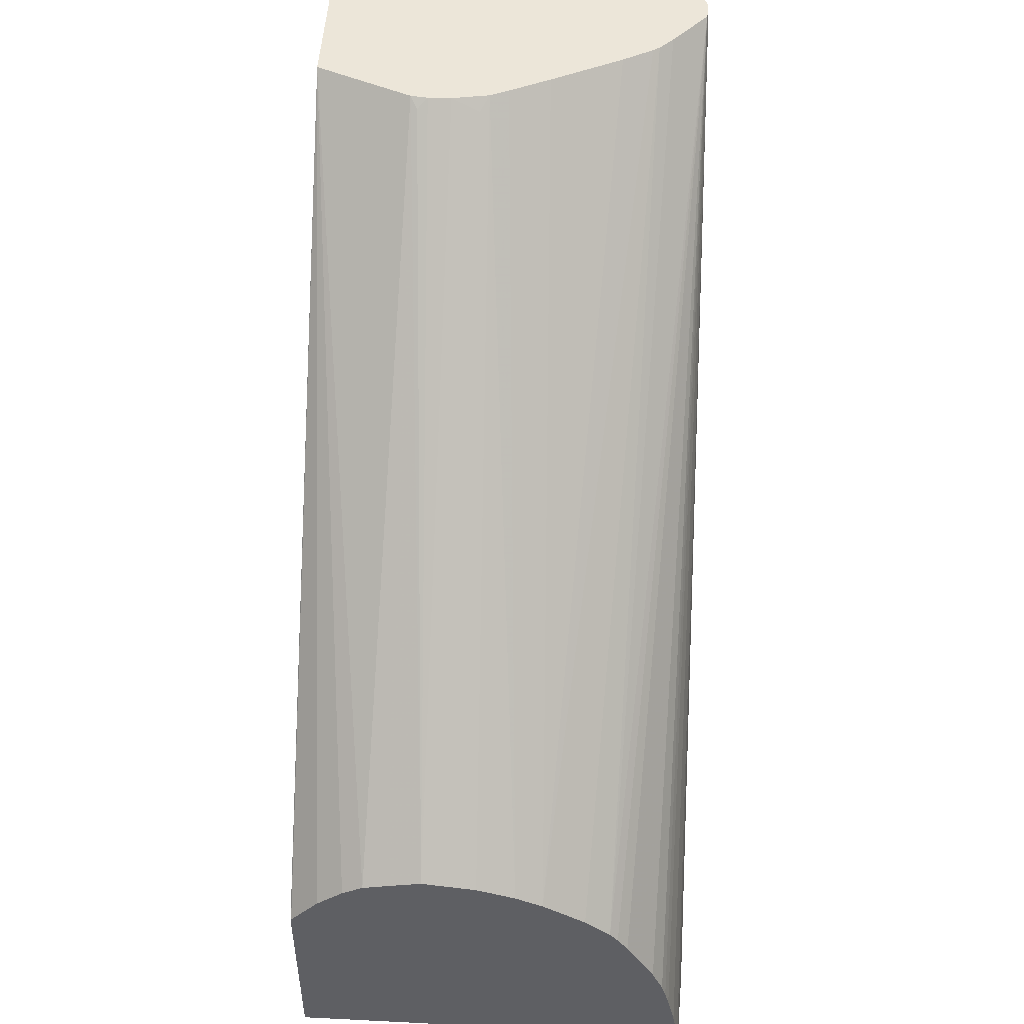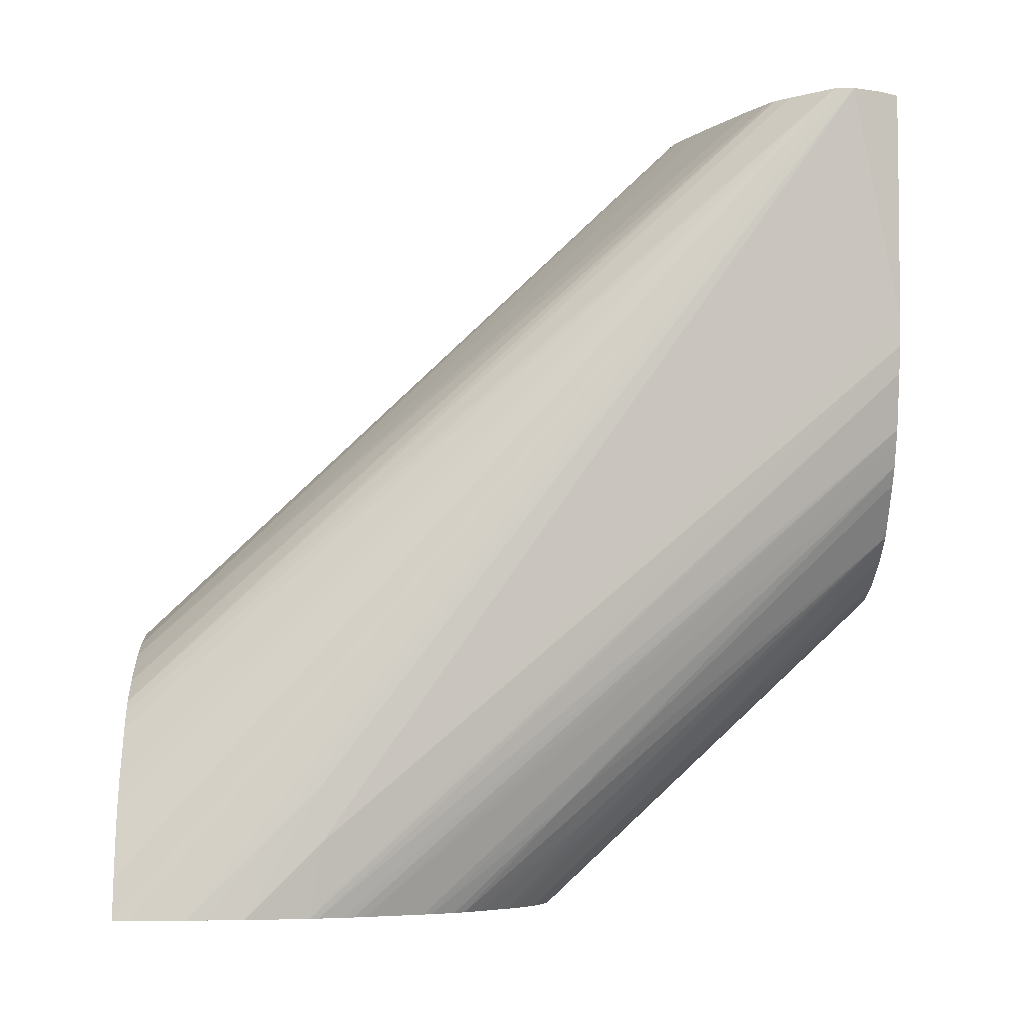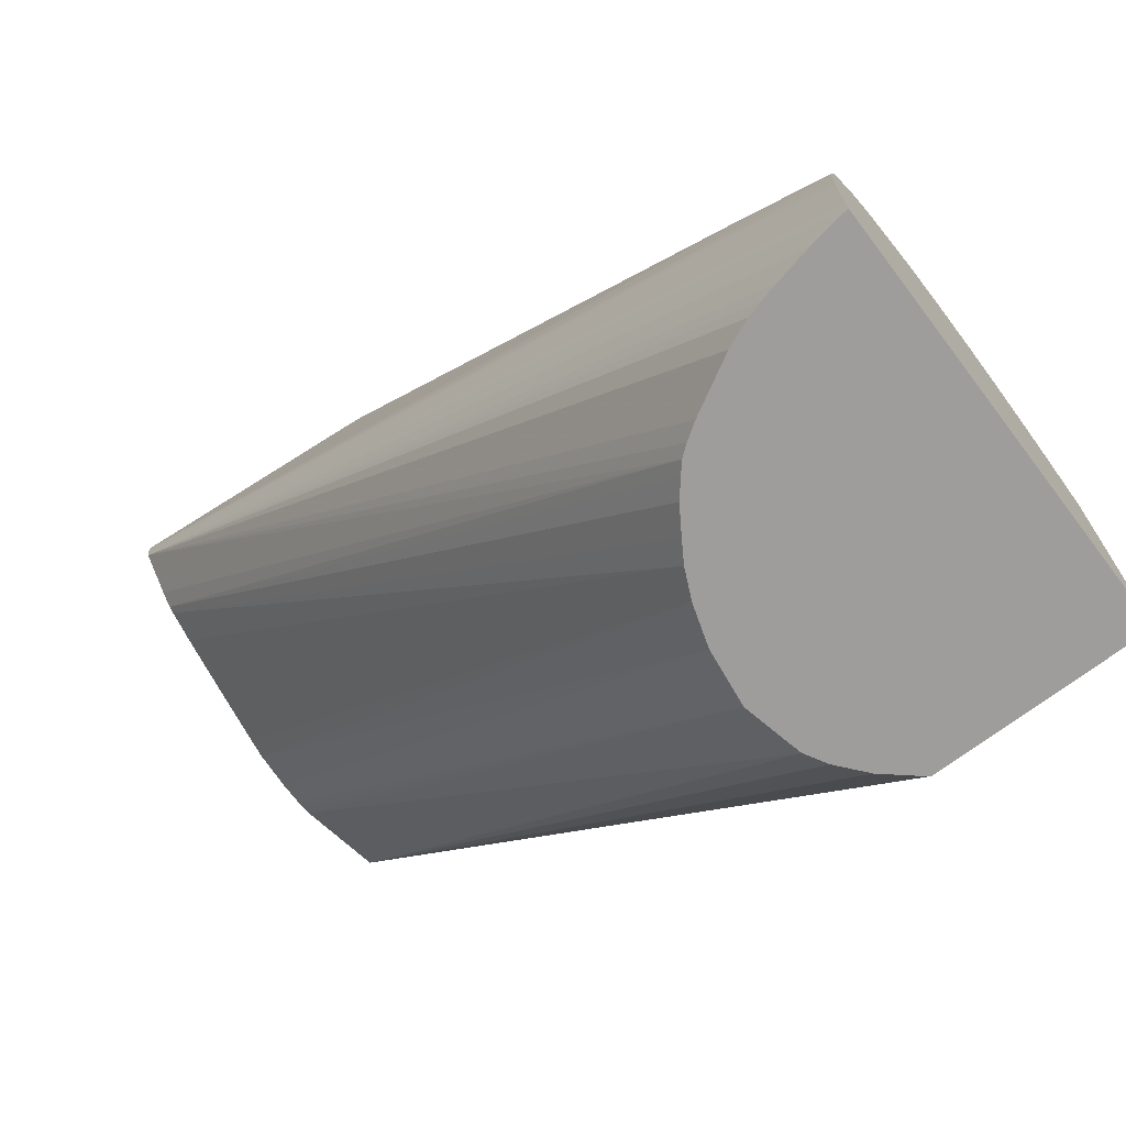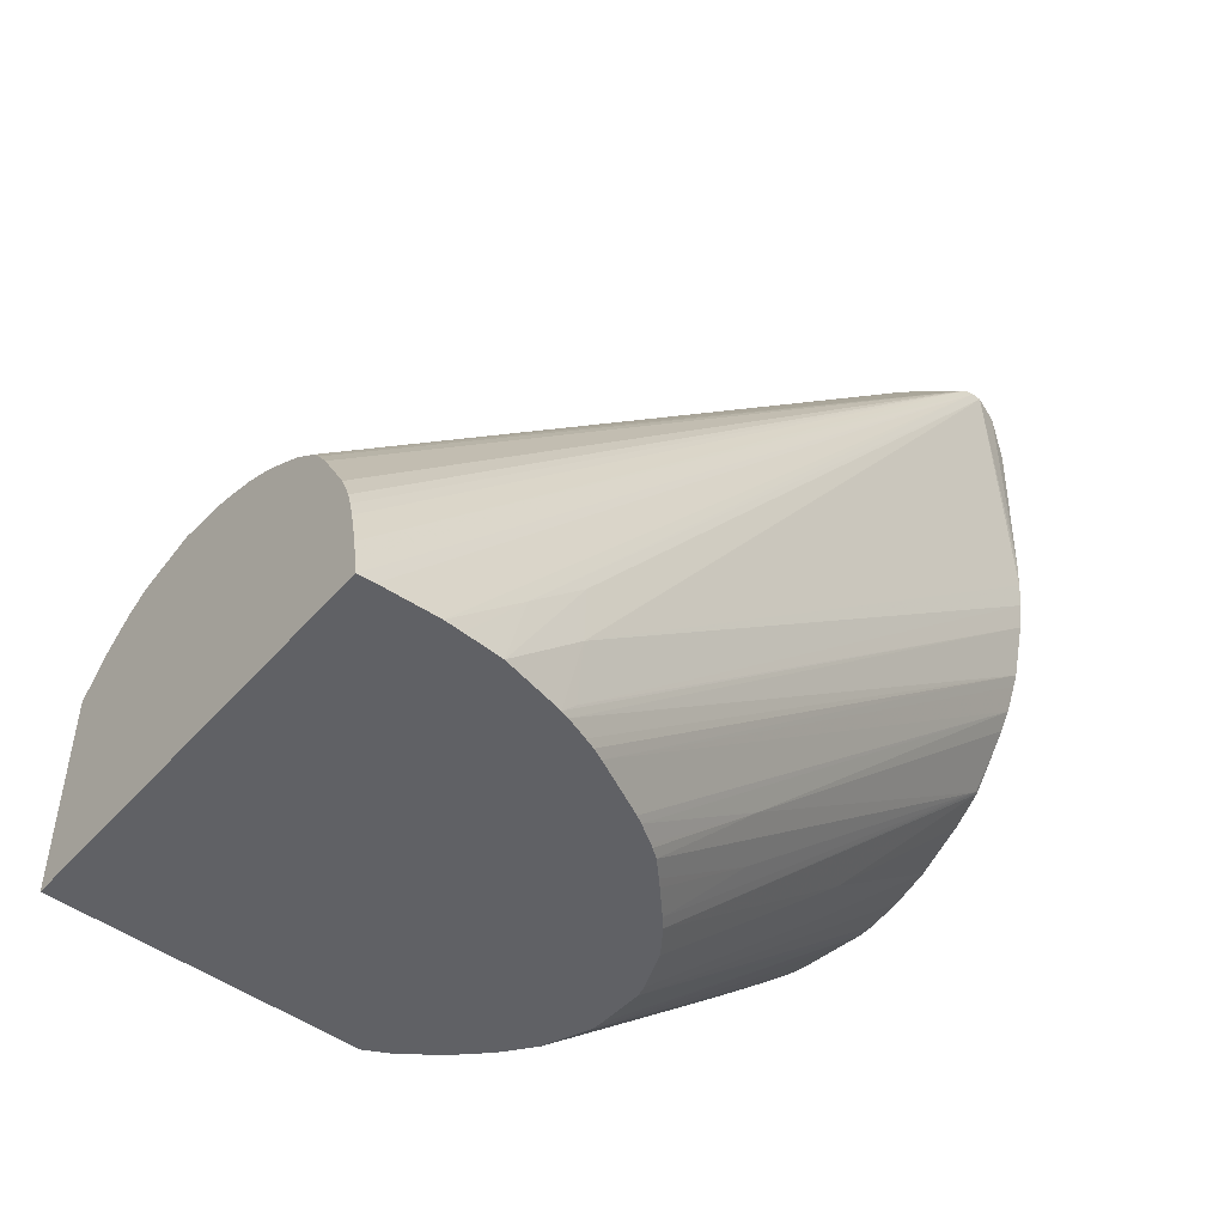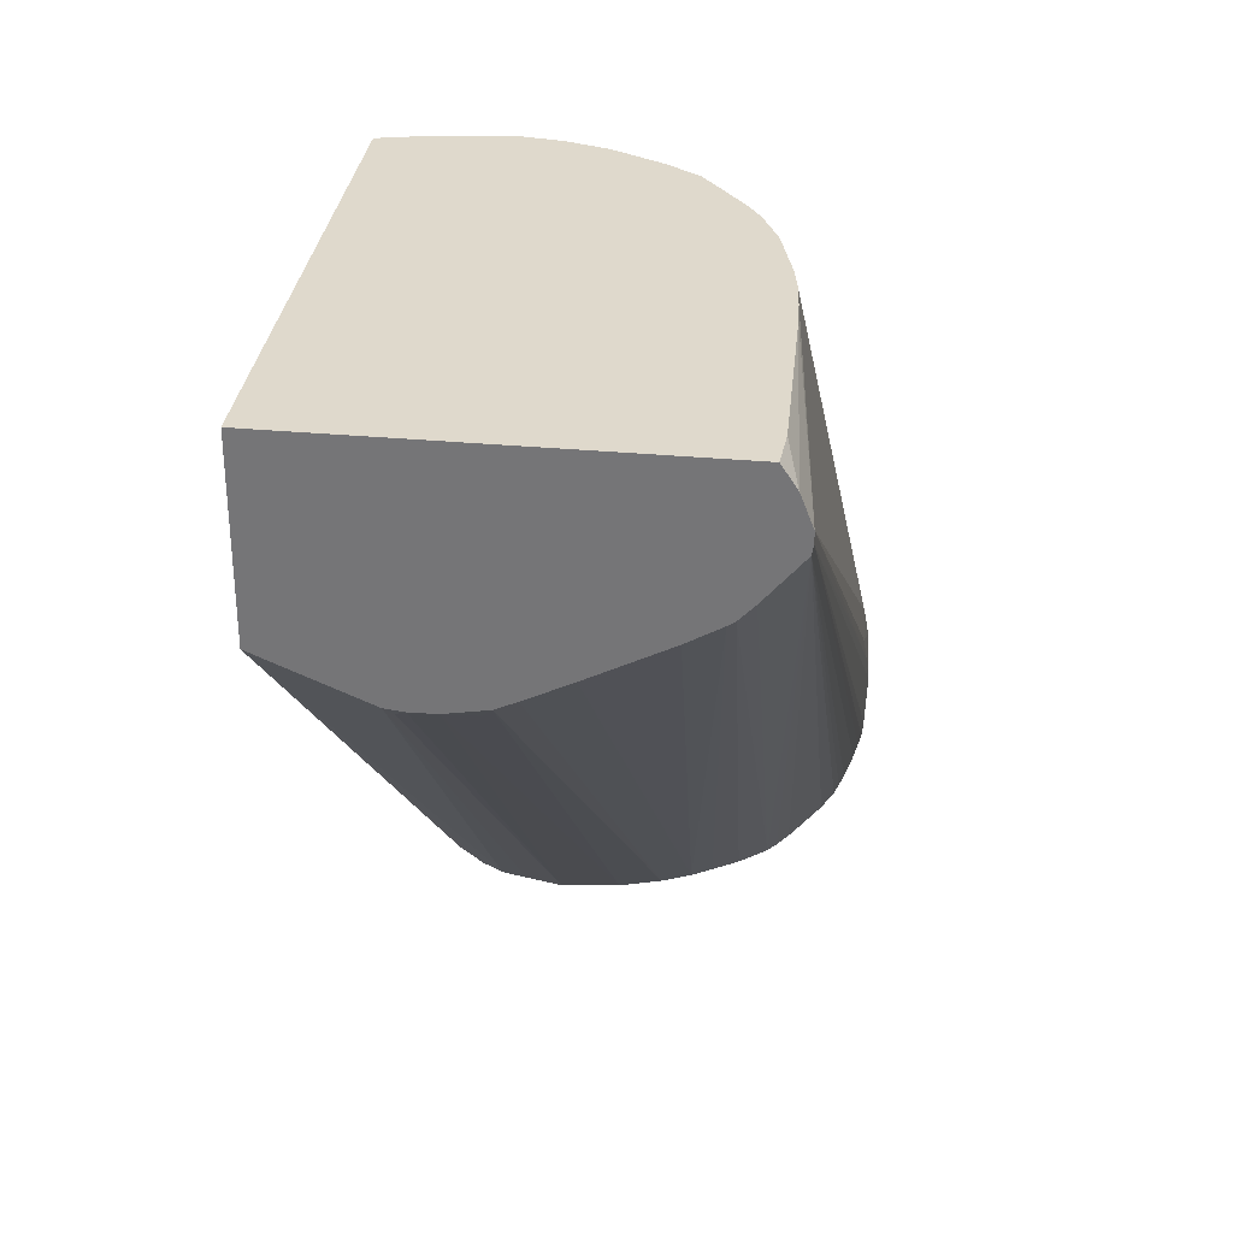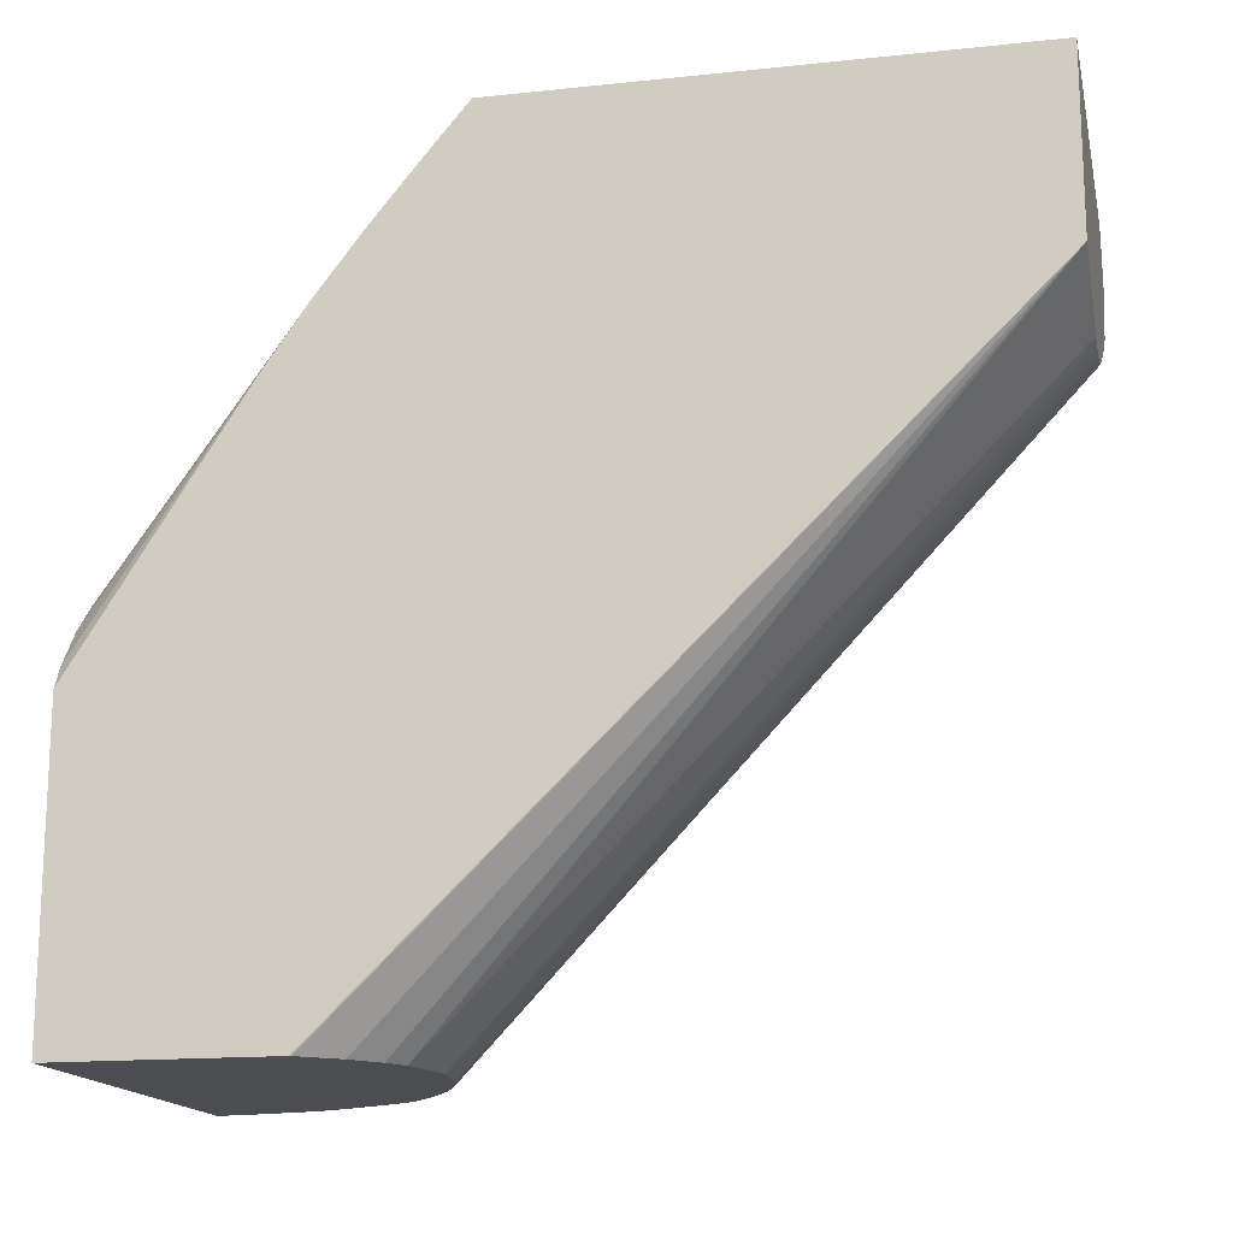
<metadata>
{"format":"obj","ext":"obj","renderer":"f3d","projection":"perspective","resolution":1024,"background":"white","views":[{"elev":48.9,"azim":-176.8,"up":"+Y"},{"elev":-6.0,"azim":-92.1,"up":"+Y"},{"elev":-70.4,"azim":-52.8,"up":"+Z"},{"elev":-48.4,"azim":-129.2,"up":"+Y"},{"elev":32.3,"azim":-172.6,"up":"+Z"},{"elev":-16.0,"azim":102.3,"up":"+Z"}]}
</metadata>
<code>
v 0.002781 0.002216 0.01742
v 0.002781 0.002216 0.01524
v -0.001837 0.002216 0.01742
v 0.002781 -0.003981 0.01742
v 0.002066 -0.004907 0.007582
v 0.001797 -0.004755 0.007582
v 0.002447 0.002216 0.01509
v 0.002781 -0.005639 0.007582
v 0.002772 -0.00562 0.007582
v 0.002408 -0.005193 0.007582
v -0.001873 0.002216 0.01737
v -0.001867 0.001757 0.01742
v 0.0026 -0.004034 0.01742
v 0.00244 -0.004445 0.017
v 0.00244 -0.004793 0.0166
v 0.002781 -0.004249 0.0171
v 0.001491 -0.004684 0.007582
v 0.001556 0.002216 0.01472
v 0.002781 -0.008256 0.007582
v -0.002006 0.002216 0.01716
v -0.001802 -0.000362 0.01742
v 0.00244 -0.004069 0.01742
v 0.00244 -0.004133 0.01735
v 0.00149 -0.00422 0.01742
v 0.001743 -0.00551 0.01593
v 0.001045 -0.008256 0.01295
v 0.00244 -0.005078 0.01625
v 0.002781 -0.00456 0.01673
v 0.001046 -0.004586 0.007582
v 0.001467 0.002114 0.0146
v 0.001341 0.002216 0.0147
v 0.002781 -0.008256 0.01133
v -0.002394 -0.008256 0.007582
v -0.002147 0.002216 0.0168
v -0.00178 -0.0007105 0.01742
v 0.001458 -0.004221 0.01742
v 0.0009066 -0.008256 0.01296
v 0.001584 -0.008256 0.01272
v 0.002781 -0.005009 0.01617
v 0.002251 -0.006375 0.01473
v 0.0003482 -0.004676 0.007582
v 0.001045 0.002216 0.01471
v 0.002634 -0.008256 0.01161
v 0.002781 -0.006153 0.01462
v -0.002381 -0.008167 0.007582
v -0.002413 -0.008256 0.007782
v -0.002147 0.002216 0.01667
v -0.00242 -0.007334 0.009401
v -0.002396 -0.006636 0.0101
v -0.002362 -0.007334 0.0101
v -0.001746 -0.001059 0.01742
v 0.00128 -0.004221 0.01742
v 0.0003482 -0.008256 0.01298
v 0.001922 -0.008256 0.01245
v 0.002781 -0.005671 0.01531
v 0.002781 -0.005108 0.01605
v 0.0001298 -0.004743 0.007582
v 0.0005747 0.002216 0.01479
v 0.0006893 0.002083 0.01463
v 0.002305 -0.008256 0.01206
v 0.001952 -0.008256 0.01242
v -0.002359 -0.008031 0.007582
v -0.002443 -0.008256 0.00848
v -0.002129 0.002216 0.01656
v -0.002315 -0.007757 0.007582
v -0.002432 -0.008256 0.008704
v -0.002405 -0.008256 0.009177
v -0.002232 -0.008256 0.009953
v -0.002226 -0.008056 0.01013
v -0.001682 -0.001409 0.01742
v 0.0008417 -0.00416 0.01742
v 0.0003482 -0.005809 0.01555
v 0.0002178 -0.008256 0.01294
v 0.0008264 -0.004176 0.0174
v -0.0001484 -0.004831 0.007582
v 0.000341 0.002216 0.0149
v -0.001696 0.002216 0.01605
v -0.001376 -0.005613 0.007582
v -0.001481 -0.005746 0.007582
v -0.001614 -0.005946 0.007582
v -0.001978 -0.006595 0.007582
v -0.002116 -0.006923 0.007582
v -0.002168 -0.007103 0.007582
v -0.002221 -0.00731 0.007582
v -0.002201 -0.008256 0.01006
v -0.001494 -0.00211 0.01742
v 0.0003635 -0.004015 0.01742
v -0.0001463 -0.005712 0.01545
v -0.0002502 -0.008256 0.01276
v -0.0004972 -0.00499 0.007582
v -0.0001699 0.002216 0.01515
v -0.001526 0.002216 0.01587
v -0.001246 -0.005503 0.007582
v -0.002101 -0.008256 0.01034
v -0.001429 -0.002255 0.01742
v -0.002049 -0.008256 0.01047
v -0.001982 -0.008256 0.01062
v -0.0002532 -0.003701 0.01742
v -0.0005713 -0.008256 0.01253
v -0.0006235 -0.003445 0.01742
v -0.001443 0.002216 0.01582
v -0.001064 0.002216 0.0156
v -0.000737 -0.005139 0.007582
v -0.001047 -0.005338 0.007582
v -0.001285 -0.002569 0.01742
v -0.001624 -0.008256 0.01133
v -0.000692 -0.008256 0.01242
v -0.0006532 -0.003466 0.01737
v -0.0009441 -0.003043 0.01742
v -0.001138 -0.002792 0.01742
v -0.001565 -0.008256 0.01143
v -0.001333 -0.006885 0.01316
v -0.0009973 -0.008256 0.01213
v -0.0008684 -0.007141 0.0134
v -0.001286 -0.008256 0.01185
v -0.001415 -0.008256 0.01167
v -0.00138 -0.008256 0.01172
v -0.00109 -0.008256 0.01204
f 34 50 35
f 35 50 51
f 24 26 25
f 36 53 37
f 27 39 28
f 27 38 40
f 19 26 37
f 39 40 56
f 29 41 42
f 29 42 31
f 64 84 65
f 33 46 47
f 19 46 33
f 20 34 21
f 44 61 60
f 34 49 50
f 58 75 76
f 64 77 78
f 48 63 66
f 26 38 27
f 19 97 96
f 19 96 94
f 108 110 112
f 29 31 30
f 19 68 67
f 19 67 66
f 19 89 99
f 68 85 70
f 71 87 74
f 72 88 89
f 34 48 49
f 72 74 87
f 48 66 67
f 64 80 81
f 64 81 82
f 27 40 39
f 64 83 84
f 50 69 51
f 51 69 70
f 43 44 60
f 44 55 61
f 53 71 74
f 53 74 72
f 72 89 73
f 57 75 58
f 47 65 62
f 47 63 48
f 38 54 55
f 38 55 56
f 48 67 49
f 49 67 50
f 50 68 69
f 105 106 111
f 112 116 117
f 112 117 115
f 105 112 110
f 41 57 58
f 108 115 114
f 54 61 55
f 95 97 105
f 97 106 105
f 113 114 118
f 114 115 118
f 105 111 112
f 1 12 21
f 1 47 34
f 5 57 41
f 5 41 29
f 1 87 71
f 4 14 15
f 1 19 8
f 1 2 7
f 1 7 18
f 1 109 100
f 1 34 20
f 1 20 11
f 1 11 3
f 1 71 52
f 1 52 36
f 1 36 24
f 1 21 35
f 1 102 101
f 1 101 92
f 5 8 19
f 1 86 95
f 1 95 105
f 1 105 110
f 1 110 109
f 1 77 64
f 5 84 83
f 5 83 82
f 2 9 10
f 1 3 12
f 1 18 31
f 1 31 42
f 14 23 24
f 1 91 102
f 5 19 33
f 19 107 113
f 19 113 118
f 1 92 77
f 5 65 84
f 2 6 7
f 2 8 9
f 1 24 22
f 2 10 5
f 1 13 4
f 1 4 16
f 1 76 91
f 4 15 16
f 1 39 56
f 1 56 55
f 15 27 28
f 1 44 32
f 1 100 98
f 1 98 87
f 5 62 65
f 2 5 6
f 19 32 43
f 19 43 60
f 11 20 12
f 1 22 13
f 1 35 51
f 1 51 70
f 19 94 85
f 1 28 39
f 1 42 58
f 1 58 76
f 1 70 86
f 15 28 16
f 33 47 45
f 34 47 48
f 1 8 2
f 18 30 31
f 6 17 18
f 6 18 7
f 5 82 81
f 12 20 21
f 5 80 79
f 5 79 78
f 1 16 28
f 14 24 25
f 5 104 103
f 5 103 90
f 19 66 63
f 5 75 57
f 5 33 45
f 5 45 62
f 18 29 30
f 5 17 6
f 24 36 37
f 24 37 26
f 19 111 106
f 5 81 80
f 3 11 12
f 4 13 14
f 38 56 40
f 5 93 104
f 5 10 9
f 5 9 8
f 1 55 44
f 19 63 46
f 52 71 53
f 53 72 73
f 5 29 17
f 22 24 23
f 19 117 116
f 19 116 111
f 19 60 61
f 19 106 97
f 19 54 38
f 19 38 26
f 5 78 93
f 19 85 68
f 19 53 73
f 19 73 89
f 41 59 42
f 19 99 107
f 15 26 27
f 17 29 18
f 21 34 35
f 19 115 117
f 46 63 47
f 47 64 65
f 36 52 53
f 19 61 54
f 13 22 23
f 13 23 14
f 64 82 83
f 19 37 53
f 14 25 26
f 14 26 15
f 5 90 75
f 42 59 58
f 88 99 89
f 88 98 100
f 19 118 115
f 45 47 62
f 90 102 91
f 86 94 96
f 107 114 113
f 108 109 110
f 50 67 68
f 108 112 115
f 92 101 104
f 92 104 93
f 75 91 76
f 77 92 78
f 99 100 108
f 99 108 107
f 111 116 112
f 101 103 104
f 86 97 95
f 87 98 88
f 68 70 69
f 70 85 86
f 88 100 99
f 90 101 102
f 90 103 101
f 72 87 88
f 75 90 91
f 64 78 79
f 64 79 80
f 78 92 93
f 85 94 86
f 100 109 108
f 86 96 97
f 1 32 19
f 41 58 59
f 32 44 43
f 1 64 47
f 107 108 114

</code>
